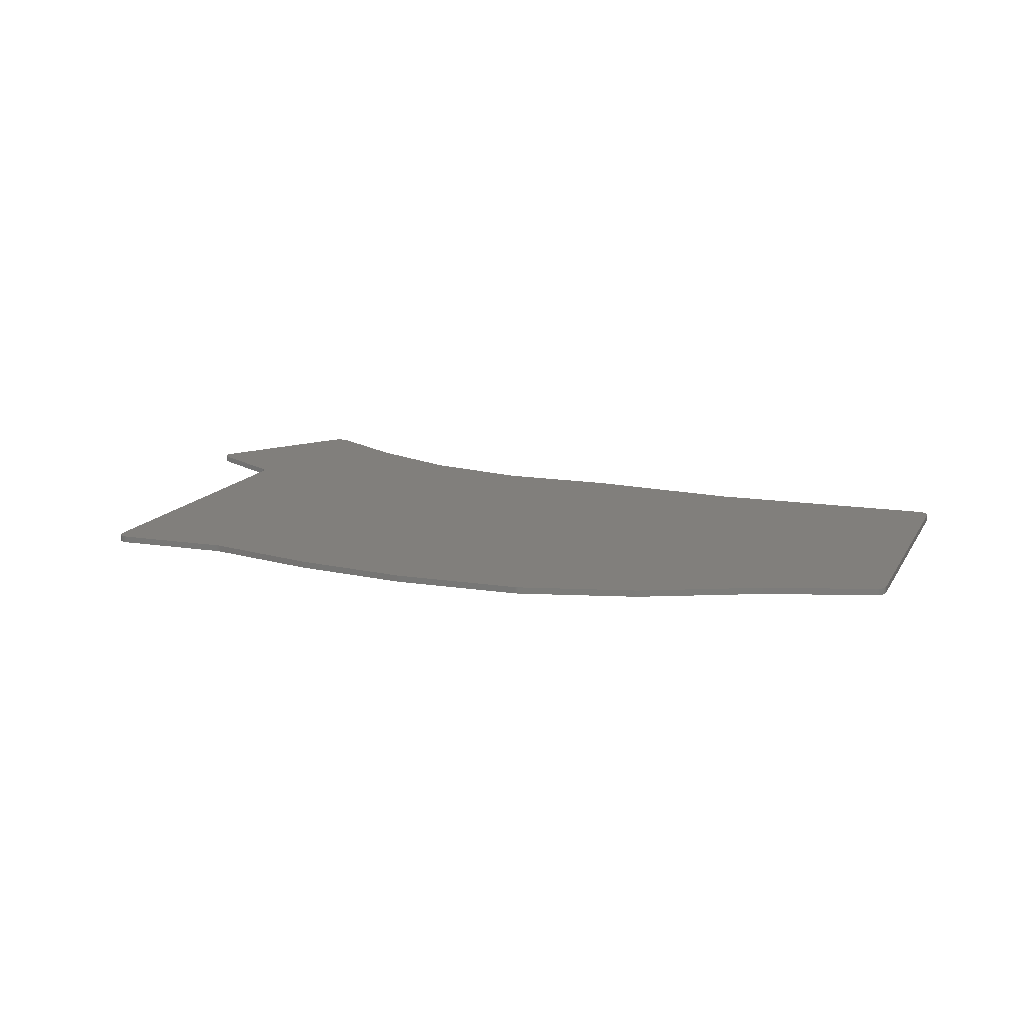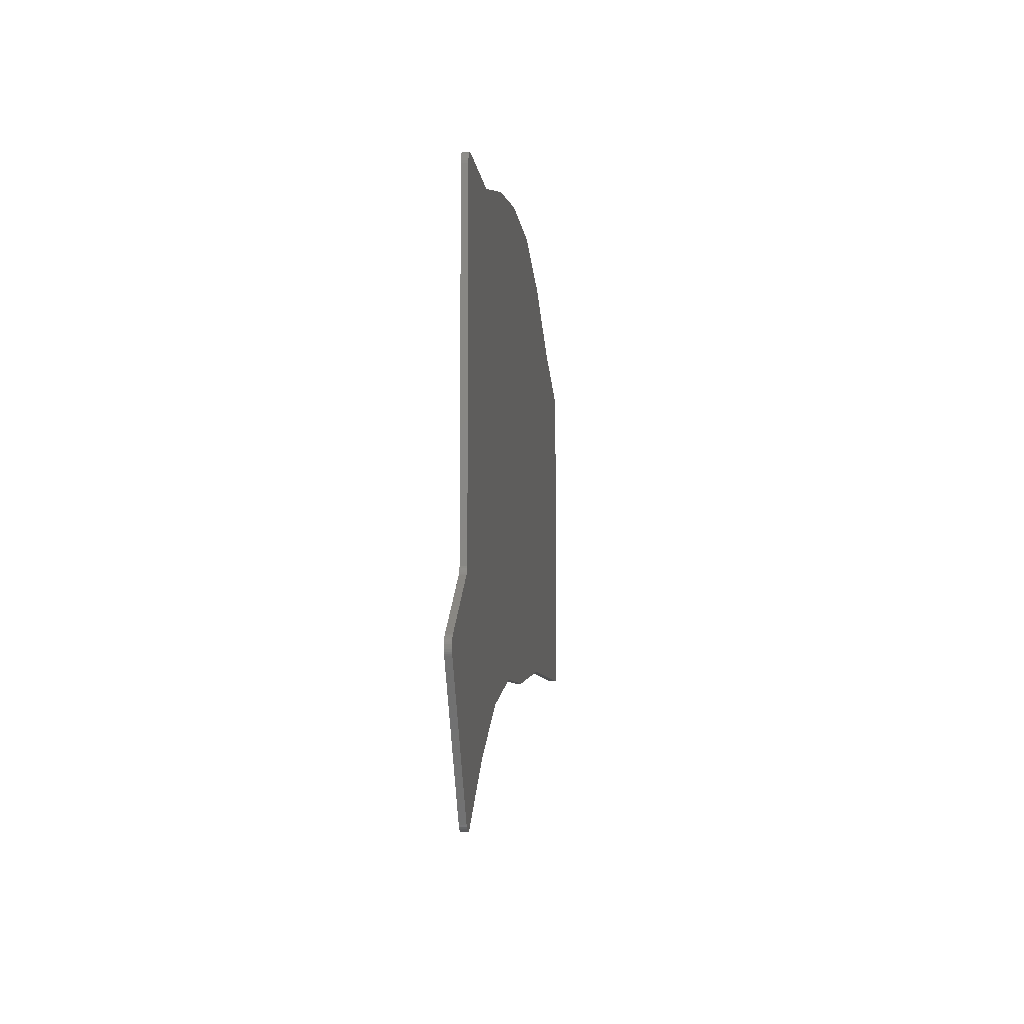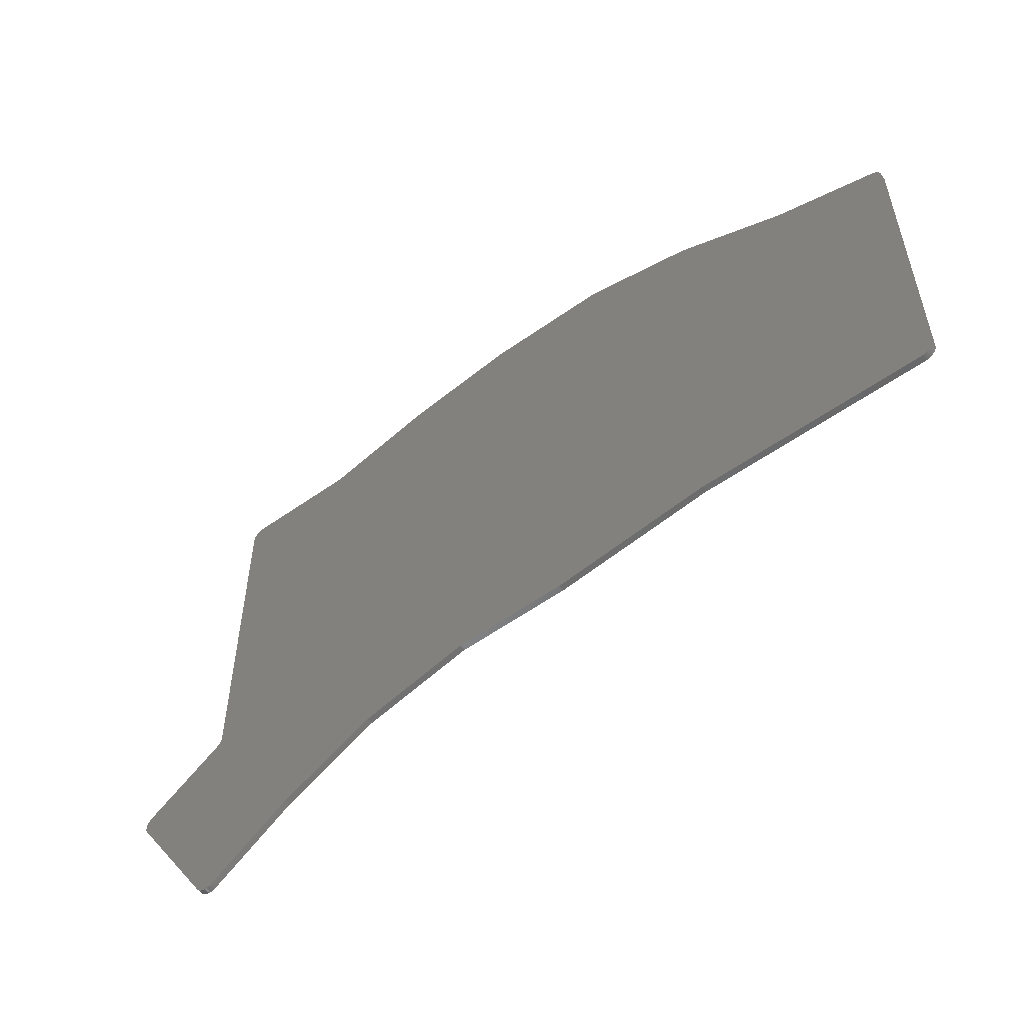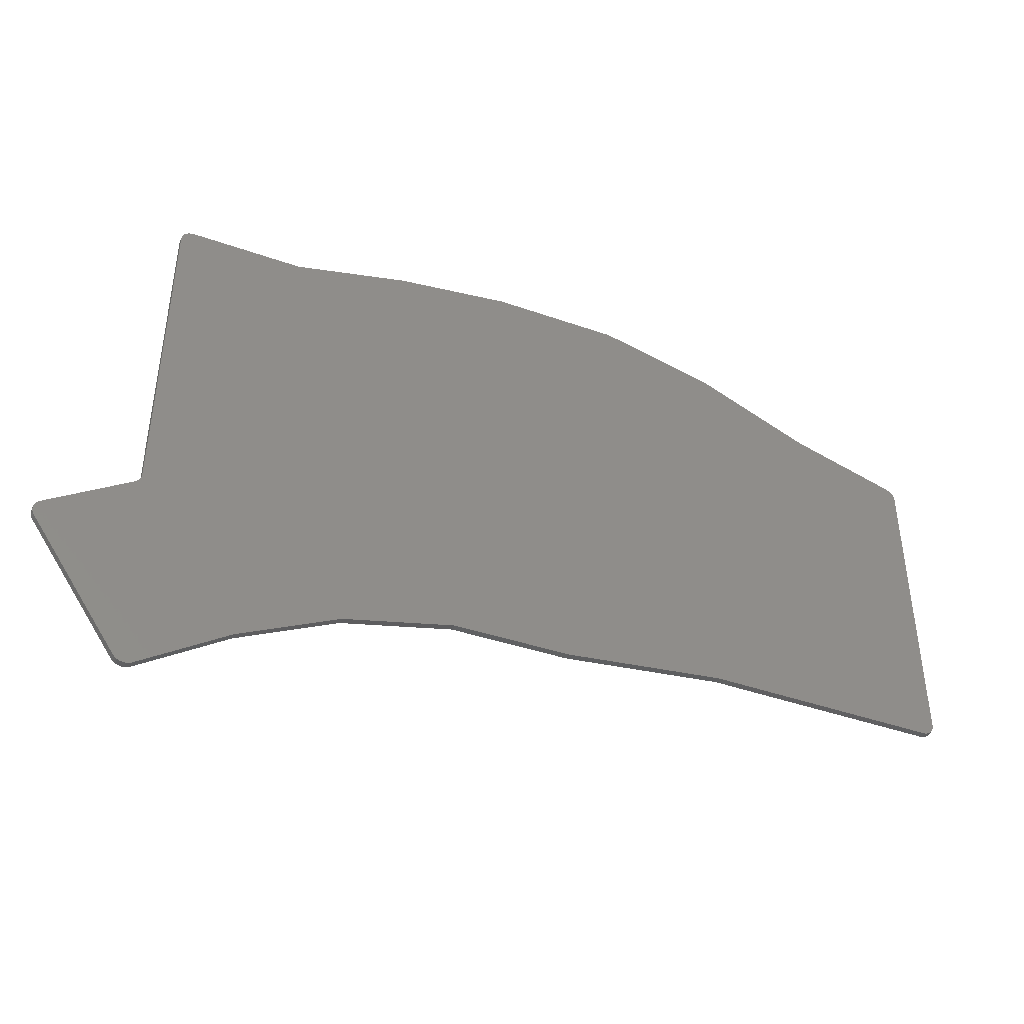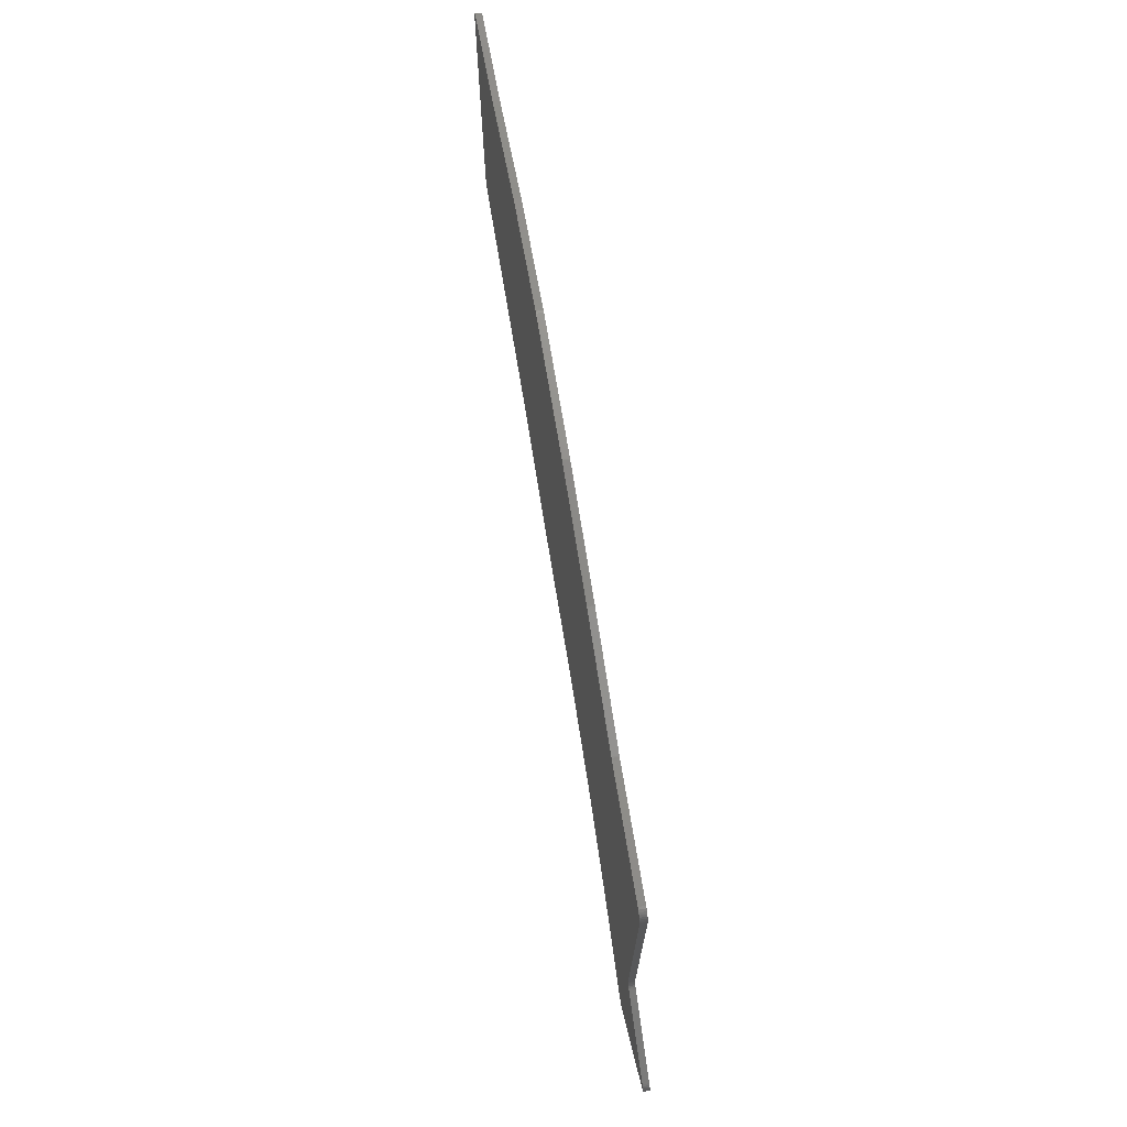
<metadata>
{"format":"stl","ext":"stl","renderer":"f3d","projection":"perspective","resolution":1024,"background":"white","views":[{"elev":13.7,"azim":-160.4,"up":"+Z"},{"elev":-7.3,"azim":96.2,"up":"+Y"},{"elev":-54.2,"azim":-142.9,"up":"+Y"},{"elev":-43.3,"azim":157.4,"up":"+Y"},{"elev":72.5,"azim":80.5,"up":"+Y"}]}
</metadata>
<code>
# stl→obj: 250 verts, 544 faces
v 112.9 -38.32 0
v 94.25 -38.32 0
v 113.9 -38.32 0
v 114 -38.33 0
v 114.1 -38.34 0
v 131.9 -40.9 0
v 132 -40.92 0
v 132.1 -40.95 0
v 149.2 -45.33 0
v 145.6 -45.33 0
v 70.42 -45.33 0
v 75.84 -42.89 0
v 76 -42.83 0
v 76.17 -42.78 0
v 93.76 -38.38 0
v 93.92 -38.35 0
v 94.08 -38.33 0
v 149.8 -45.46 0
v 148.8 -45.46 0
v 149.9 -45.49 0
v 149.6 -45.49 0
v 150.1 -45.51 0
v 150.3 -45.52 0
v 69.99 -45.52 0
v 167.8 -45.52 0
v 155.8 -45.52 0
v 145.7 -45.52 0
v 168.1 -45.55 0
v 168.4 -45.64 0
v 168.7 -45.79 0
v 169 -45.99 0
v 169.3 -46.23 0
v 169.5 -46.52 0
v 169.6 -46.84 0
v 169.7 -47.17 0
v 169.8 -47.52 0
v 169.8 -50.85 0
v 58.11 -50.85 0
v 169.8 -50.9 0
v 58 -50.9 0
v 169.8 -50.94 0
v 57.88 -50.94 0
v 169.8 -98.52 0
v 40 -98.52 0
v 40 -57.97 0
v 40.03 -57.66 0
v 40.1 -57.35 0
v 40.22 -57.06 0
v 40.39 -56.79 0
v 40.6 -56.55 0
v 40.84 -56.34 0
v 41.11 -56.18 0
v 41.41 -56.06 0
v 169.8 -100.5 0
v 40 -100.5 0
v 169.8 -100.9 0
v 40 -100.9 0
v 169.9 -101.2 0
v 40 -101.2 0
v 170 -101.5 0
v 40 -101.5 0
v 170.2 -101.7 0
v 40 -101.7 0
v 170.4 -102 0
v 40 -102 0
v 170.6 -102.2 0
v 40 -102.2 0
v 181.6 -109.6 0
v 77.87 -109.6 0
v 41.99 -109.5 0
v 41.65 -109.5 0
v 41.31 -109.4 0
v 41 -109.2 0
v 40.71 -109 0
v 40.47 -108.8 0
v 40.27 -108.5 0
v 40.12 -108.2 0
v 40.03 -107.9 0
v 40 -107.5 0
v 78 -109.6 0
v 78.12 -109.6 0
v 183.1 -110.6 0
v 183.3 -110.8 0
v 183.5 -111 0
v 183.7 -111.3 0
v 183.8 -111.5 0
v 183.9 -111.9 0
v 184 -112.2 0
v 183.9 -112.5 0
v 183.9 -112.8 0
v 183.8 -113.1 0
v 183.7 -113.1 0
v 121.1 -113.1 0
v 103.1 -112.8 0
v 103 -112.8 0
v 102.9 -112.8 0
v 121.2 -113.1 0
v 183.7 -113.2 0
v 121.4 -113.2 0
v 121.5 -113.2 0
v 183.6 -113.4 0
v 180.9 -117.4 0
v 138.2 -117.4 0
v 180.8 -117.5 0
v 138.4 -117.5 0
v 138.5 -117.5 0
v 180.8 -117.6 0
v 138.6 -117.6 0
v 175.6 -125.2 0
v 153.6 -125.2 0
v 153.7 -125.2 0
v 175.5 -125.3 0
v 153.8 -125.3 0
v 169.8 -133.9 0
v 169.6 -134.1 0
v 169.3 -134.4 0
v 169.1 -134.5 0
v 168.8 -134.7 0
v 168.5 -134.7 0
v 168.2 -134.8 0
v 167.8 -134.8 0
v 167.5 -134.7 0
v 167.2 -134.6 0
v 167 -134.4 0
v 168.5 -134.7 1
v 168.8 -134.7 1
v 169.1 -134.5 1
v 169.3 -134.4 1
v 169.6 -134.1 1
v 169.8 -133.9 1
v 175.5 -125.3 1
v 153.8 -125.3 1
v 167 -134.4 1
v 167.2 -134.6 1
v 167.5 -134.7 1
v 167.8 -134.8 1
v 168.2 -134.8 1
v 175.6 -125.2 1
v 153.7 -125.2 1
v 153.6 -125.2 1
v 180.8 -117.6 1
v 138.6 -117.6 1
v 180.8 -117.5 1
v 138.5 -117.5 1
v 138.4 -117.5 1
v 180.9 -117.4 1
v 138.2 -117.4 1
v 183.6 -113.4 1
v 183.7 -113.2 1
v 121.5 -113.2 1
v 121.4 -113.2 1
v 183.7 -113.1 1
v 121.2 -113.1 1
v 121.1 -113.1 1
v 183.8 -113.1 1
v 183.9 -112.8 1
v 183.9 -112.5 1
v 184 -112.2 1
v 183.9 -111.9 1
v 183.8 -111.5 1
v 183.7 -111.3 1
v 183.5 -111 1
v 183.3 -110.8 1
v 183.1 -110.6 1
v 181.6 -109.6 1
v 78.12 -109.6 1
v 102.9 -112.8 1
v 103 -112.8 1
v 103.1 -112.8 1
v 78 -109.6 1
v 77.87 -109.6 1
v 170.6 -102.2 1
v 40 -102.2 1
v 40 -107.5 1
v 40.03 -107.9 1
v 40.12 -108.2 1
v 40.27 -108.5 1
v 40.47 -108.8 1
v 40.71 -109 1
v 41 -109.2 1
v 41.31 -109.4 1
v 41.65 -109.5 1
v 41.99 -109.5 1
v 170.4 -102 1
v 40 -102 1
v 170.2 -101.7 1
v 40 -101.7 1
v 170 -101.5 1
v 40 -101.5 1
v 169.9 -101.2 1
v 40 -101.2 1
v 169.8 -100.9 1
v 40 -100.9 1
v 169.8 -100.5 1
v 40 -100.5 1
v 169.8 -98.52 1
v 40 -98.52 1
v 169.8 -50.94 1
v 57.88 -50.94 1
v 41.41 -56.06 1
v 41.11 -56.18 1
v 40.84 -56.34 1
v 40.6 -56.55 1
v 40.39 -56.79 1
v 40.22 -57.06 1
v 40.1 -57.35 1
v 40.03 -57.66 1
v 40 -57.97 1
v 169.8 -50.9 1
v 58 -50.9 1
v 169.8 -50.85 1
v 58.11 -50.85 1
v 169.8 -47.52 1
v 169.7 -47.17 1
v 169.6 -46.84 1
v 169.5 -46.52 1
v 169.3 -46.23 1
v 169 -45.99 1
v 168.7 -45.79 1
v 168.4 -45.64 1
v 168.1 -45.55 1
v 167.8 -45.52 1
v 167.7 -45.52 1
v 150.3 -45.52 1
v 145.7 -45.52 1
v 69.99 -45.52 1
v 155.8 -45.52 1
v 165 -45.52 1
v 149.9 -45.49 1
v 149.6 -45.49 1
v 150.1 -45.51 1
v 149.8 -45.46 1
v 148.8 -45.46 1
v 145.6 -45.33 1
v 70.42 -45.33 1
v 149.2 -45.33 1
v 132.1 -40.95 1
v 132 -40.92 1
v 131.9 -40.9 1
v 114.1 -38.34 1
v 114 -38.33 1
v 113.9 -38.32 1
v 94.25 -38.32 1
v 94.08 -38.33 1
v 93.92 -38.35 1
v 93.76 -38.38 1
v 76.17 -42.78 1
v 76 -42.83 1
v 75.84 -42.89 1
v 112.9 -38.32 1
f 1 2 2
f 1 3 4
f 1 4 5
f 1 5 6
f 1 6 7
f 1 7 8
f 1 8 9
f 1 9 10
f 1 10 11
f 1 11 12
f 1 12 13
f 1 13 14
f 1 14 15
f 1 15 16
f 1 16 17
f 1 17 2
f 9 18 19
f 9 19 10
f 18 20 21
f 18 21 19
f 20 22 21
f 10 19 21
f 10 21 22
f 10 22 23
f 10 23 24
f 10 24 11
f 25 25 25
f 25 25 26
f 25 26 27
f 25 27 26
f 23 25 25
f 23 25 28
f 23 28 29
f 23 29 30
f 23 30 31
f 23 31 32
f 23 32 33
f 23 33 34
f 23 34 35
f 23 35 36
f 23 36 37
f 23 37 38
f 23 38 24
f 37 39 40
f 37 40 38
f 39 41 42
f 39 42 40
f 41 43 44
f 41 44 45
f 41 45 46
f 41 46 47
f 41 47 48
f 41 48 49
f 41 49 50
f 41 50 51
f 41 51 52
f 41 52 53
f 41 53 42
f 43 43 43
f 43 43 44
f 43 44 44
f 43 43 54
f 43 54 55
f 43 55 44
f 54 56 57
f 54 57 55
f 56 58 59
f 56 59 57
f 58 60 61
f 58 61 59
f 60 62 63
f 60 63 61
f 62 64 65
f 62 65 63
f 64 66 67
f 64 67 65
f 66 68 69
f 66 69 70
f 66 70 71
f 66 71 72
f 66 72 73
f 66 73 74
f 66 74 75
f 66 75 76
f 66 76 77
f 66 77 78
f 66 78 79
f 66 79 67
f 68 68 80
f 68 80 69
f 68 68 81
f 68 81 80
f 68 82 83
f 68 83 84
f 68 84 85
f 68 85 86
f 68 86 87
f 68 87 88
f 68 88 89
f 68 89 90
f 68 90 91
f 68 91 92
f 68 92 93
f 68 93 94
f 68 94 95
f 68 95 96
f 68 96 81
f 92 92 97
f 92 97 93
f 92 98 99
f 92 99 97
f 98 98 100
f 98 100 99
f 98 101 102
f 98 102 103
f 98 103 100
f 102 104 105
f 102 105 103
f 104 104 106
f 104 106 105
f 104 107 108
f 104 108 106
f 107 109 110
f 107 110 108
f 109 109 111
f 109 111 110
f 109 112 113
f 109 113 111
f 112 114 115
f 112 115 116
f 112 116 117
f 112 117 118
f 112 118 119
f 112 119 120
f 112 120 121
f 112 121 122
f 112 122 123
f 112 123 124
f 112 124 113
f 125 126 127
f 125 127 128
f 125 128 129
f 125 129 130
f 125 130 131
f 125 131 132
f 125 132 133
f 125 133 134
f 125 134 135
f 125 135 136
f 125 136 137
f 131 138 139
f 131 139 132
f 138 138 140
f 138 140 139
f 138 141 142
f 138 142 140
f 141 143 144
f 141 144 142
f 143 143 145
f 143 145 144
f 143 146 147
f 143 147 145
f 146 148 149
f 146 149 150
f 146 150 147
f 149 149 151
f 149 151 150
f 149 152 153
f 149 153 151
f 152 152 154
f 152 154 153
f 152 155 156
f 152 156 157
f 152 157 158
f 152 158 159
f 152 159 160
f 152 160 161
f 152 161 162
f 152 162 163
f 152 163 164
f 152 164 165
f 152 165 166
f 152 166 167
f 152 167 168
f 152 168 169
f 152 169 154
f 165 165 170
f 165 170 166
f 165 165 171
f 165 171 170
f 165 172 173
f 165 173 174
f 165 174 175
f 165 175 176
f 165 176 177
f 165 177 178
f 165 178 179
f 165 179 180
f 165 180 181
f 165 181 182
f 165 182 183
f 165 183 171
f 172 184 185
f 172 185 173
f 184 186 187
f 184 187 185
f 186 188 189
f 186 189 187
f 188 190 191
f 188 191 189
f 190 192 193
f 190 193 191
f 192 194 195
f 192 195 193
f 194 196 196
f 194 196 197
f 194 197 195
f 196 196 196
f 196 196 197
f 196 197 197
f 196 198 199
f 196 199 200
f 196 200 201
f 196 201 202
f 196 202 203
f 196 203 204
f 196 204 205
f 196 205 206
f 196 206 207
f 196 207 208
f 196 208 197
f 198 209 210
f 198 210 199
f 209 211 212
f 209 212 210
f 211 213 214
f 211 214 215
f 211 215 216
f 211 216 217
f 211 217 218
f 211 218 219
f 211 219 220
f 211 220 221
f 211 221 222
f 211 222 223
f 211 223 224
f 211 224 225
f 211 225 226
f 211 226 212
f 227 222 222
f 227 222 222
f 227 222 227
f 227 227 225
f 223 222 223
f 223 223 228
f 229 230 231
f 229 232 233
f 229 233 230
f 225 224 231
f 225 231 230
f 225 230 233
f 225 233 234
f 225 234 235
f 225 235 226
f 232 236 234
f 232 234 233
f 234 236 237
f 234 237 238
f 234 238 239
f 234 239 240
f 234 240 241
f 234 241 242
f 234 242 243
f 234 243 243
f 234 243 244
f 234 244 245
f 234 245 246
f 234 246 247
f 234 247 248
f 234 248 249
f 234 249 235
f 243 250 243
f 243 243 243
f 175 174 79
f 175 79 78
f 176 175 78
f 176 78 77
f 177 176 77
f 177 77 76
f 178 177 76
f 178 76 75
f 179 178 75
f 179 75 74
f 180 179 74
f 180 74 73
f 181 180 73
f 181 73 72
f 182 181 72
f 182 72 71
f 183 182 71
f 183 71 70
f 171 183 70
f 171 70 69
f 170 171 69
f 170 69 80
f 166 170 80
f 166 80 81
f 167 166 81
f 167 81 96
f 168 167 96
f 168 96 95
f 169 168 95
f 169 95 94
f 154 169 94
f 154 94 93
f 153 154 93
f 153 93 97
f 151 153 97
f 151 97 99
f 150 151 99
f 150 99 100
f 147 150 100
f 147 100 103
f 145 147 103
f 145 103 105
f 144 145 105
f 144 105 106
f 142 144 106
f 142 106 108
f 140 142 108
f 140 108 110
f 139 140 110
f 139 110 111
f 132 139 111
f 132 111 113
f 133 132 113
f 133 113 124
f 134 133 124
f 134 124 123
f 135 134 123
f 135 123 122
f 136 135 122
f 136 122 121
f 137 136 121
f 137 121 120
f 125 137 120
f 125 120 119
f 126 125 119
f 126 119 118
f 127 126 118
f 127 118 117
f 128 127 117
f 128 117 116
f 129 128 116
f 129 116 115
f 130 129 115
f 130 115 114
f 148 146 143
f 148 143 143
f 148 143 141
f 148 141 138
f 148 138 138
f 148 138 131
f 148 131 130
f 148 130 114
f 148 114 112
f 148 112 109
f 148 109 109
f 148 109 107
f 148 107 104
f 148 104 104
f 148 104 102
f 148 102 101
f 155 152 152
f 155 152 149
f 155 149 149
f 155 149 148
f 155 148 101
f 155 101 98
f 155 98 98
f 155 98 92
f 155 92 92
f 155 92 91
f 156 155 91
f 156 91 90
f 157 156 90
f 157 90 89
f 158 157 89
f 158 89 88
f 159 158 88
f 159 88 87
f 160 159 87
f 160 87 86
f 161 160 86
f 161 86 85
f 162 161 85
f 162 85 84
f 163 162 84
f 163 84 83
f 164 163 83
f 164 83 82
f 172 165 165
f 172 165 165
f 172 165 164
f 172 164 82
f 172 82 68
f 172 68 68
f 172 68 68
f 172 68 66
f 184 172 66
f 184 66 64
f 186 184 64
f 186 64 62
f 188 186 62
f 188 62 60
f 190 188 60
f 190 60 58
f 192 190 58
f 192 58 56
f 194 192 56
f 194 56 54
f 196 194 54
f 196 54 43
f 196 196 196
f 196 196 43
f 196 43 43
f 196 43 43
f 196 196 43
f 196 43 43
f 41 39 37
f 41 37 36
f 41 36 213
f 41 213 211
f 41 211 209
f 41 209 198
f 41 198 196
f 41 196 43
f 214 213 36
f 214 36 35
f 215 214 35
f 215 35 34
f 216 215 34
f 216 34 33
f 217 216 33
f 217 33 32
f 218 217 32
f 218 32 31
f 219 218 31
f 219 31 30
f 220 219 30
f 220 30 29
f 221 220 29
f 221 29 28
f 223 222 221
f 223 221 28
f 223 28 25
f 223 25 25
f 224 223 25
f 224 25 23
f 231 224 23
f 231 23 22
f 229 231 22
f 229 22 20
f 232 229 20
f 232 20 18
f 237 236 232
f 237 232 18
f 237 18 9
f 237 9 8
f 238 237 8
f 238 8 7
f 239 238 7
f 239 7 6
f 240 239 6
f 240 6 5
f 241 240 5
f 241 5 4
f 242 241 4
f 242 4 3
f 243 242 3
f 243 3 1
f 243 1 2
f 244 243 243
f 244 243 2
f 244 2 2
f 244 2 17
f 245 244 17
f 245 17 16
f 246 245 16
f 246 16 15
f 247 246 15
f 247 15 14
f 248 247 14
f 248 14 13
f 249 248 13
f 249 13 12
f 212 226 235
f 212 235 249
f 212 249 12
f 212 12 11
f 212 11 24
f 212 24 38
f 210 212 38
f 210 38 40
f 199 210 40
f 199 40 42
f 200 199 42
f 200 42 53
f 201 200 53
f 201 53 52
f 202 201 52
f 202 52 51
f 203 202 51
f 203 51 50
f 204 203 50
f 204 50 49
f 205 204 49
f 205 49 48
f 206 205 48
f 206 48 47
f 207 206 47
f 207 47 46
f 208 207 46
f 208 46 45
f 174 173 185
f 174 185 187
f 174 187 189
f 174 189 191
f 174 191 193
f 174 193 195
f 174 195 197
f 174 197 197
f 174 197 208
f 174 208 45
f 174 45 44
f 174 44 44
f 174 44 55
f 174 55 57
f 174 57 59
f 174 59 61
f 174 61 63
f 174 63 65
f 174 65 67
f 174 67 79

</code>
